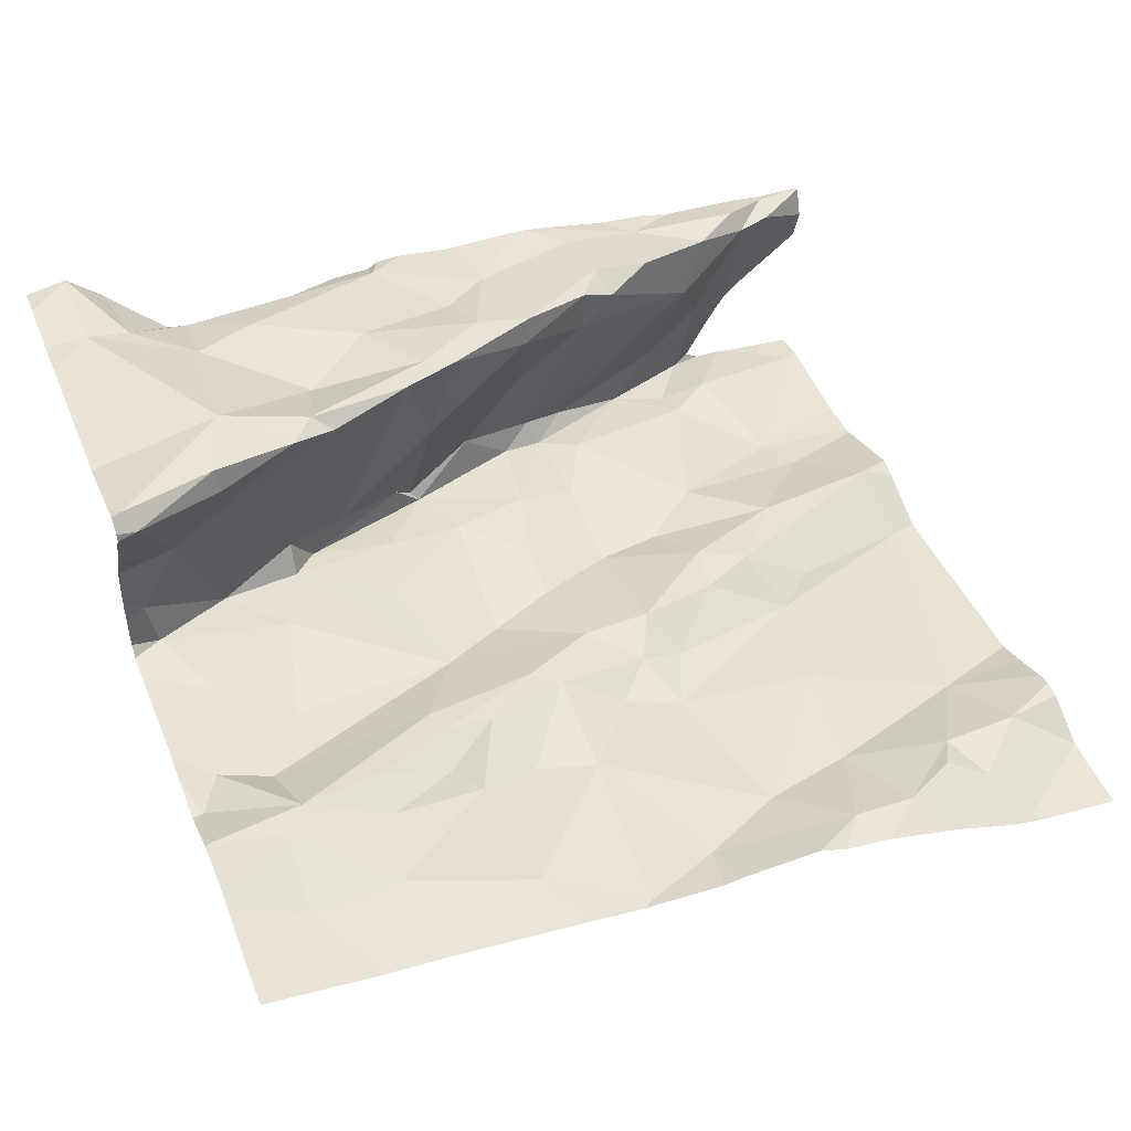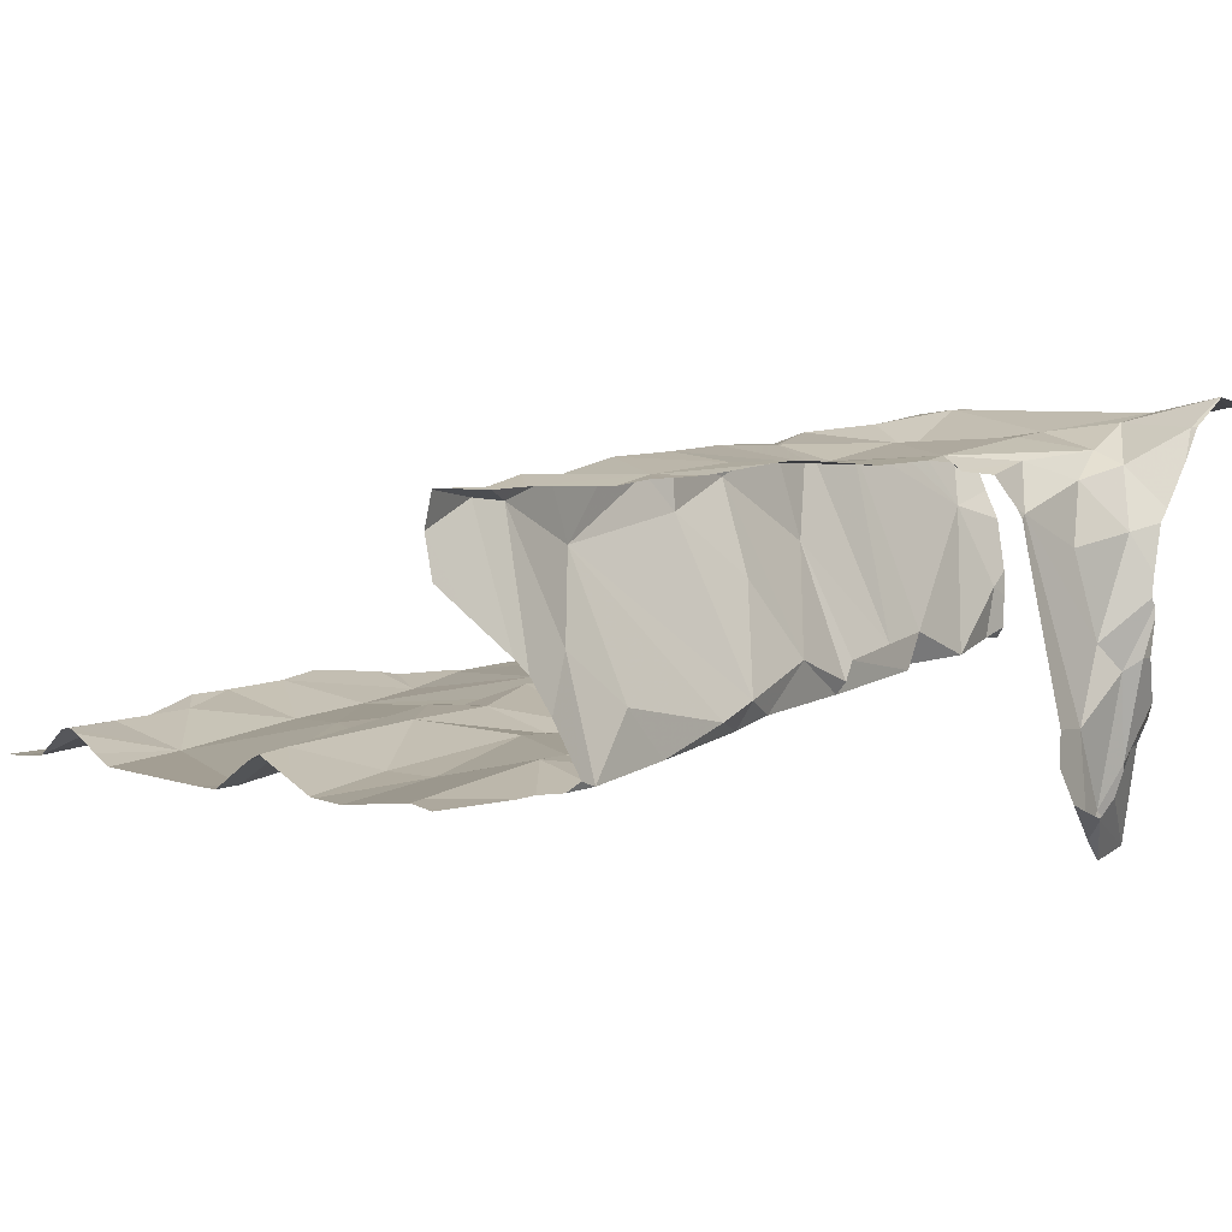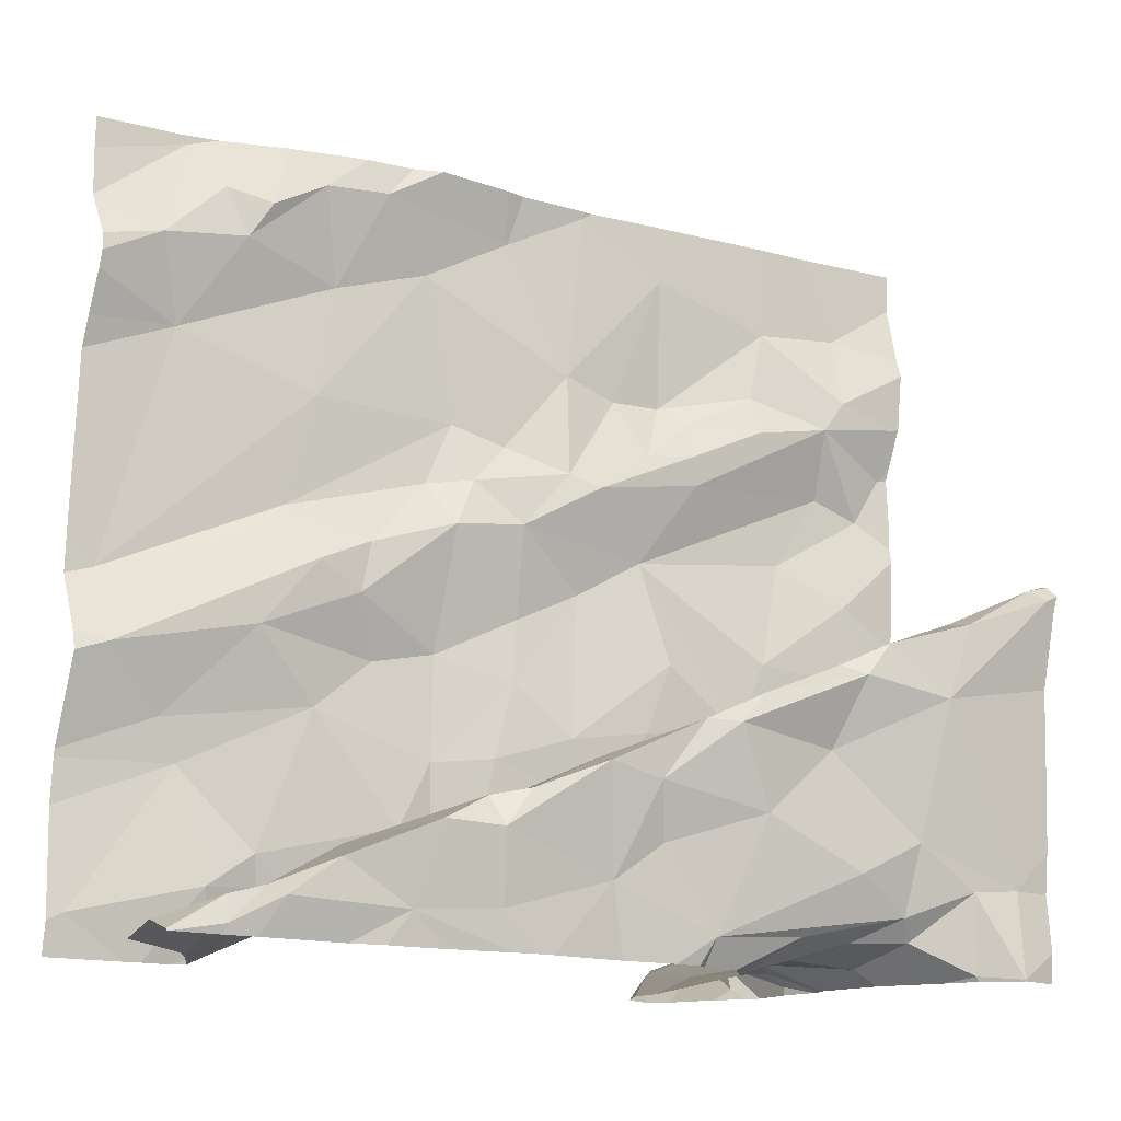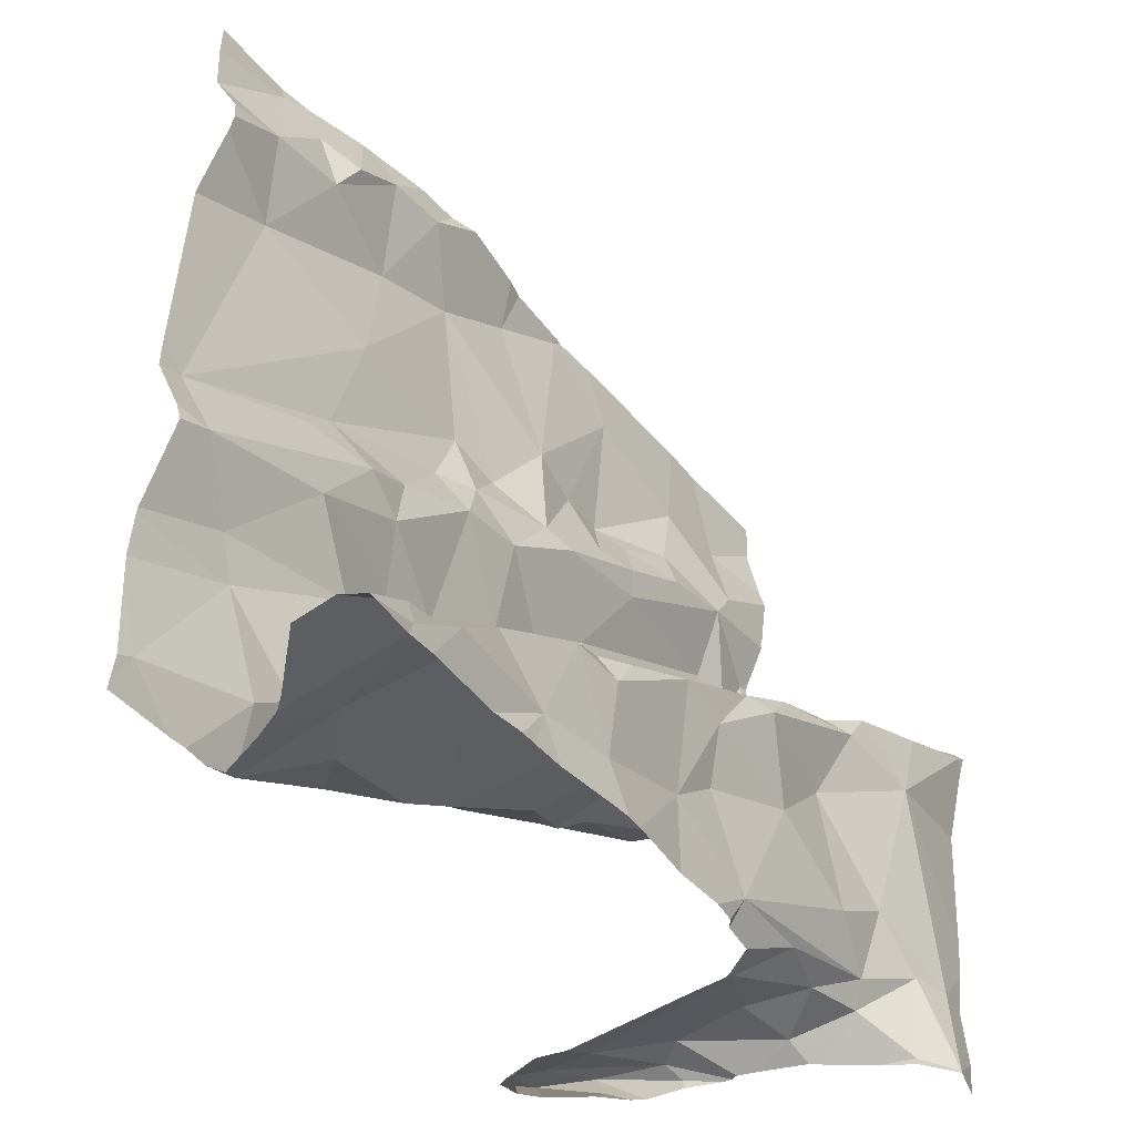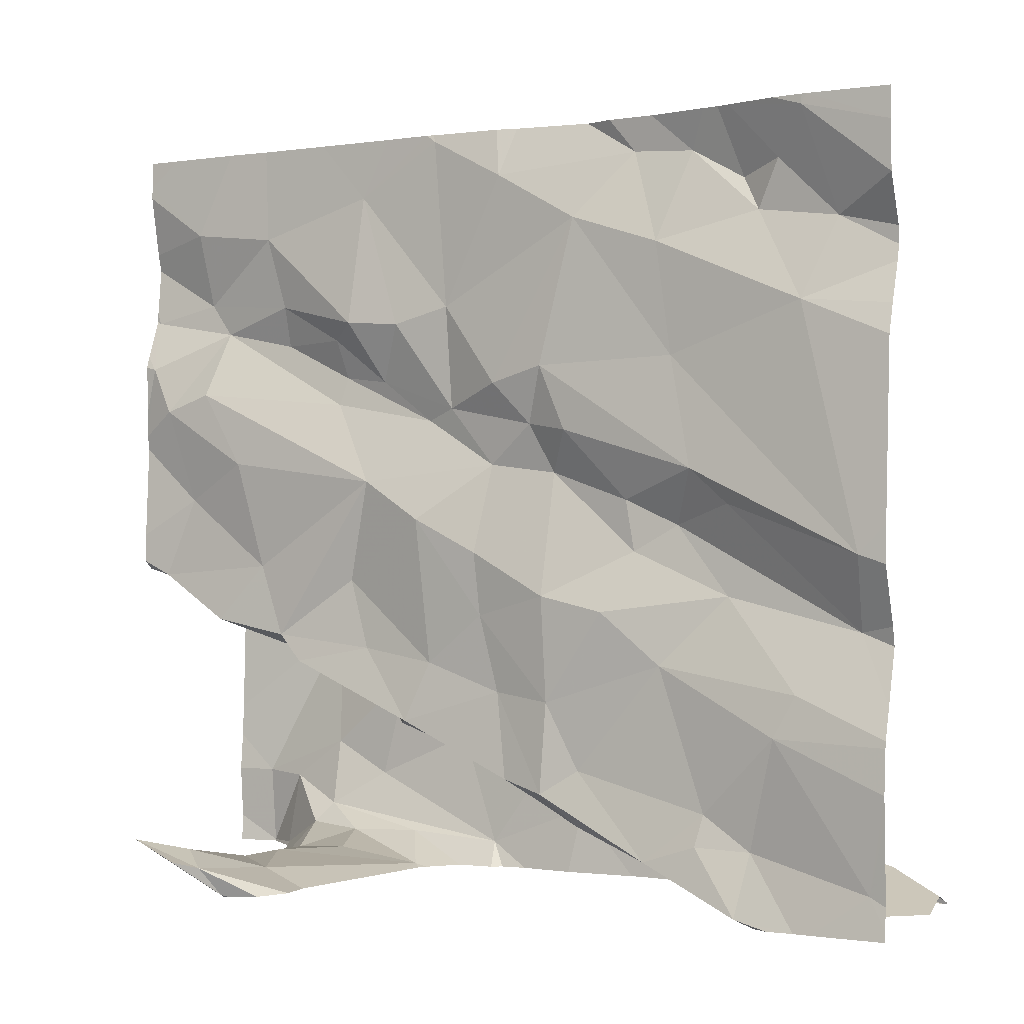
<metadata>
{"format":"obj","ext":"obj","renderer":"f3d","projection":"perspective","resolution":1024,"background":"white","views":[{"elev":46.9,"azim":158.5,"up":"+Z"},{"elev":-1.5,"azim":-35.5,"up":"+Z"},{"elev":-15.2,"azim":-35.8,"up":"+Y"},{"elev":-40.7,"azim":-61.7,"up":"+Y"},{"elev":-0.1,"azim":-155.6,"up":"+Y"}]}
</metadata>
<code>
v -28.07 224.1 502.8
v -28.02 224.2 502.8
v -28.99 225 502.4
v -28.19 224 502.4
v -28.99 225 502.4
v -29.1 225 502.4
v -28.18 224.1 502.4
v -28.16 224.1 502.3
v -28.37 224 502.7
v -28.46 224.6 502.5
v -28.56 224.6 502.5
v -28.06 224.6 502.6
v -28.13 224.7 502.6
v -28.46 224.1 502.7
v -28.53 224.2 502.7
v -28.38 224.3 502.5
v -28.36 224.4 502.5
v -28.48 225 502.5
v -28.33 224.6 502.6
v -28.14 224.7 502.6
v -28.21 224.1 502.4
v -28.2 224.1 502.5
v -28.27 224.1 502.5
v -28.25 224.1 502.3
v -28.48 224.3 502.5
v -28.47 224.5 502.5
v -28.19 224 502.5
v -28.85 225 502.5
v -28.45 224.2 502.5
v -28.42 224.3 502.5
v -28.33 224.3 502.6
v -28.24 224.1 502.6
v -28.28 224.1 502.7
v -28.28 224.3 502.5
v -28.25 224.3 502.5
v -28.15 224.4 502.5
v -28.09 224.4 502.7
v -28.25 224.3 502.6
v -28.46 224.3 502.7
v -28.04 224.4 502.6
v -28.2 224 502.7
v -28.26 224.1 502.7
v -28.18 224.1 502.8
v -28.95 225 502.5
v -28.39 224.5 502.5
v -28.02 224.4 502.7
v -28.22 224.4 502.5
v -28.18 224.6 502.5
v -28.06 224.4 502.6
v -28.02 224.4 502.6
v -28.02 224.4 502.6
v -28.03 224.7 502.6
v -28.31 224.4 502.8
v -28.02 224.6 502.6
v -28.1 224.5 502.6
v -28.34 224.7 502.6
v -28.24 224.8 502.6
v -28.24 224.7 502.6
v -28.33 224.7 502.5
v -28.36 224.7 502.5
v -28.5 224.6 502.5
v -28.43 224.7 502.5
v -28.11 224.8 502.6
v -28.03 224.8 502.6
v -28.4 224.7 502.5
v -28.22 224.9 502.6
v -28.37 224.9 502.5
v -28.11 224.9 502.6
v -28.5 224.8 502.5
v -28.02 224.8 502.6
v -28.4 224.2 502.8
v -28.55 224.2 502.8
v -28.45 224.3 502.8
v -28.49 224.3 502.8
v -28.2 224.1 502.8
v -28.13 224.1 502.8
v -28.2 224.2 502.8
v -28.27 224.1 502.8
v -28.11 224 502.8
v -28.07 224 502.8
v -28.78 225 502.5
v -28.72 225 502.5
v -28.69 225 502.5
v -28.34 224.1 502.7
v -28.99 225 502.4
v -28.31 224.3 502.8
v -28.42 224.3 502.8
v -28.02 224.8 502.6
v -28.02 224.5 502.8
v -28.04 224.5 502.8
v -28.02 224.5 502.8
v -28.26 224.4 502.8
v -28.18 224.3 502.8
v -28.02 224.5 502.8
v -28.29 224.4 502.8
v -28.02 224.5 502.8
v -28.02 224.1 502.8
v -28.87 225 502.5
v -28.03 224.5 502.9
v -28.15 224.4 502.8
v -28.6 224.2 502.7
v -28.15 224.4 502.8
v -28.55 224.5 502.5
v -28.56 224.4 502.5
v -28.53 224.2 502.5
v -28.44 224.2 502.5
v -28.02 224.5 502.9
v -28.26 224 502.4
v -28.22 224.1 502.3
v -28.02 224.1 502.8
v -28.02 224.5 502.9
v -28.02 224.8 502.6
v -28.91 224 502.4
v -28.93 224.1 502.4
v -28.86 224.1 502.4
v -28.59 224.1 502.7
v -28.81 224.3 502.5
v -28.89 224.4 502.5
v -28.73 224.4 502.5
v -28.91 224.1 502.7
v -28.99 224.1 502.7
v -28.57 224.7 502.5
v -28.62 224.6 502.5
v -28.95 224.9 502.5
v -28.9 224.9 502.5
v -28.92 224.9 502.5
v -28.97 224.1 502.7
v -28.58 224.9 502.5
v -28.66 224.3 502.5
v -28.61 224.2 502.8
v -28.99 225 502.4
v -28.3 224 502.4
v -28.18 224 502.6
v -28.02 224.2 502.8
v -28.02 224.9 502.6
v -28.02 224.9 502.6
v -28.02 224.9 502.6
v -28.02 224.6 502.6
v -28.02 224.7 502.6
v -28.59 225 502.5
v -28.02 224.5 502.6
v -28.02 224.6 502.6
v -28.02 224.7 502.6
v -28.02 224.4 502.6
v -28.02 224.4 502.7
v -28.02 224.4 502.8
v -28.89 225 502.5
v -29.03 224 502.7
v -28.65 224.4 502.5
v -28.96 224.2 502.4
v -28.13 224 502.8
v -28.37 224 502.6
v -28.87 224.2 502.4
v -29.08 224.1 502.4
v -29.06 224.5 502.4
v -29.06 224.4 502.4
v -28.98 224.3 502.4
v -28.32 224 502.5
v -28.3 225 502.6
v -28.88 224.1 502.6
v -28.85 224.1 502.5
v -28.7 224.1 502.5
v -28.47 225 502.5
v -28.7 224.2 502.5
v -28.65 224.2 502.5
v -28.58 224.3 502.5
v -28.93 224.1 502.5
v -28.6 224.2 502.5
v -28.18 224 502.6
v -28.16 224 502.7
v -28.79 224.1 502.4
v -28.64 224.2 502.5
v -28.7 224.2 502.7
v -28.81 224.2 502.7
v -28.83 224.1 502.7
v -28.76 224.5 502.5
v -28.82 224.5 502.5
v -28.7 224.2 502.7
v -28.75 224.2 502.7
v -28.38 224 502.7
v -28.19 224 502.5
v -29.03 224.1 502.7
v -28.57 225 502.5
v -28.06 225 502.6
v -28.61 224.2 502.6
v -29.02 224.8 502.5
v -28.24 224 502.4
v -28.64 224.7 502.5
v -28.68 224.6 502.5
v -28.85 224.6 502.4
v -28.75 224.5 502.5
v -28.82 224.7 502.5
v -28.68 224.9 502.5
v -28.65 224.6 502.5
v -29.1 224.9 502.4
v -28.83 224.9 502.5
v -28.8 224.8 502.5
v -28.75 224.9 502.5
v -28.33 224 502.4
v -28.89 224.5 502.5
v -28.19 224 502.5
v -28.99 224.7 502.4
v -28.02 225 502.6
v -28.27 224 502.4
v -28.18 224 502.5
v -28.22 224 502.4
v -28.74 224.2 502.7
v -28.73 224.1 502.7
v -28.16 225 502.6
v -28.41 225 502.5
v -28.49 225 502.5
v -29.1 224.8 502.5
v -29.1 224.8 502.5
v -29.1 224.5 502.4
v -29.1 224.4 502.4
v -29.1 224.8 502.5
v -29.1 224.7 502.4
v -29.1 224 502.4
v -28.21 225 502.6
v -29.1 224.2 502.4
v -29.1 224.3 502.4
v -29.1 224.2 502.4
v -29.1 224.2 502.4
v -29.1 224.1 502.4
v -29.1 224.4 502.4
v -29.1 224.4 502.4
v -29.1 224.3 502.4
v -29.1 224 502.7
v -29.1 224 502.6
v -29.1 224.9 502.4
v -29.1 224.7 502.4
v -29.1 224.9 502.4
v -29.1 224.9 502.4
v -29.1 224.9 502.4
v -28.48 225 502.5
v -28.18 224 502.6
v -28.46 224 502.7
v -28.48 224 502.7
v -28.51 224 502.7
v -28.11 224 502.8
v -28.11 224 502.8
v -28.11 224 502.8
v -28.17 224 502.7
v -28.42 224 502.7
v -28.07 224 502.8
v -28.39 224 502.7
v -28.07 224 502.8
v -28.18 224 502.6
v -28.27 224 502.4
v -28.99 224 502.4
v -28.95 224 502.4
v -29.03 224 502.7
v -28.58 224 502.7
v -28.02 224 502.8
v -28.07 224 502.8
v -29.01 224 502.4
v -29 224 502.7
v -28.94 224 502.4
v -28.97 224 502.5
v -29.01 224 502.5
v -28.99 224 502.5
v -28.67 224 502.7
v -28.9 224 502.7
v -28.86 224 502.7
v -28.83 224 502.7
v -28.79 224 502.7
v -28.71 224 502.7
v -28.69 224 502.7
v -29.06 224 502.7
v -29.09 224 502.7
v -29.09 224 502.7
v -29.04 224 502.4
v -29.1 224 502.4
v -29.1 224 502.7
v -29.06 224 502.6
v -29.1 224 502.6
f 7 4 181
f 16 17 25
f 206 8 187
f 8 4 7
f 11 45 10
f 13 48 12
f 47 48 45
f 23 9 152
f 20 58 19
f 59 58 57
f 10 61 11
f 20 13 12
f 67 60 66
f 26 11 103
f 133 27 169
f 52 64 20
f 52 12 54
f 14 15 116
f 15 14 71
f 73 72 71
f 75 76 77
f 42 9 33
f 151 43 170
f 92 53 95
f 60 65 59
f 26 17 45
f 17 16 35
f 42 43 75
f 105 101 39
f 68 63 70
f 13 20 19
f 7 22 21
f 8 7 21
f 8 21 24
f 21 22 23
f 22 32 23
f 187 108 204
f 199 23 158
f 17 26 25
f 27 7 205
f 16 29 34
f 30 31 34
f 25 29 16
f 36 35 38
f 30 39 31
f 32 22 133
f 104 25 26
f 7 27 22
f 32 33 9
f 34 35 16
f 37 40 36
f 36 38 37
f 39 30 106
f 34 31 38
f 34 38 35
f 32 41 33
f 36 40 49
f 37 38 53
f 42 33 41
f 41 43 42
f 76 79 80
f 39 87 31
f 105 106 29
f 45 17 35
f 145 37 46
f 55 49 50
f 20 63 57
f 48 47 55
f 49 40 144
f 12 52 20
f 38 31 53
f 47 35 36
f 19 56 10
f 54 55 142
f 47 49 55
f 48 55 12
f 65 10 56
f 45 48 13
f 35 47 45
f 57 58 20
f 23 32 9
f 59 56 58
f 60 59 57
f 62 69 61
f 65 62 61
f 20 64 63
f 65 56 59
f 26 45 11
f 62 65 60
f 56 19 58
f 135 68 136
f 66 57 63
f 57 66 60
f 67 66 219
f 62 60 67
f 67 18 69
f 63 68 66
f 10 45 19
f 219 68 209
f 163 67 210
f 69 62 67
f 69 122 61
f 24 21 23
f 63 64 112
f 130 72 74
f 71 72 15
f 73 74 72
f 75 43 76
f 77 78 75
f 76 1 77
f 75 78 14
f 1 76 80
f 78 71 14
f 170 41 243
f 84 14 237
f 14 84 75
f 80 79 241
f 71 78 86
f 73 71 86
f 73 95 87
f 87 53 31
f 86 78 77
f 134 1 2
f 88 52 139
f 92 102 37
f 93 86 77
f 111 93 146
f 37 90 91
f 92 37 53
f 1 93 77
f 92 95 93
f 90 99 107
f 100 90 102
f 9 84 244
f 1 80 110
f 95 53 87
f 93 100 92
f 100 93 99
f 39 101 74
f 100 102 92
f 39 74 87
f 10 65 61
f 86 95 73
f 95 86 93
f 19 45 13
f 74 73 87
f 103 104 26
f 39 106 105
f 42 84 9
f 42 75 84
f 90 100 99
f 30 34 29
f 79 76 43
f 90 37 102
f 41 32 236
f 36 49 47
f 29 106 30
f 109 8 24
f 24 108 109
f 108 24 132
f 8 109 108
f 125 126 196
f 114 115 153
f 113 114 250
f 113 115 114
f 165 129 164
f 161 171 113
f 118 157 117
f 129 166 104
f 239 116 253
f 119 176 118
f 117 119 118
f 119 117 129
f 185 172 173
f 120 121 127
f 120 160 121
f 61 122 123
f 11 61 123
f 128 18 211
f 147 125 98
f 126 125 124
f 193 197 192
f 190 192 155
f 120 127 175
f 197 198 196
f 188 189 123
f 69 18 128
f 131 124 147
f 149 119 129
f 239 14 116
f 130 116 72
f 186 124 131
f 138 52 54
f 141 55 50
f 137 68 70
f 46 37 89
f 50 49 51
f 145 40 37
f 51 49 144
f 144 40 145
f 142 55 141
f 54 12 55
f 136 68 137
f 209 135 184
f 143 52 138
f 70 63 112
f 112 64 88
f 2 1 97
f 139 52 143
f 88 64 52
f 134 93 1
f 146 93 134
f 89 37 91
f 91 90 94
f 94 90 96
f 96 90 107
f 97 1 110
f 254 80 255
f 161 167 160
f 256 218 272
f 111 99 93
f 107 99 111
f 127 148 252
f 104 149 129
f 220 157 221
f 154 150 222
f 238 14 239
f 150 114 153
f 150 154 114
f 156 155 215
f 221 156 227
f 237 14 238
f 250 154 256
f 162 161 160
f 172 162 160
f 167 113 258
f 156 118 177
f 117 164 129
f 166 129 165
f 165 168 166
f 157 150 117
f 29 25 166
f 167 161 113
f 172 168 165
f 166 168 29
f 171 161 162
f 105 168 172
f 117 153 164
f 171 115 113
f 150 153 117
f 25 104 166
f 160 120 174
f 260 121 261
f 105 29 168
f 173 172 160
f 160 174 179
f 174 120 175
f 207 178 179
f 176 177 118
f 207 208 116
f 173 179 178
f 101 173 178
f 121 167 259
f 236 32 133
f 121 182 148
f 271 228 274
f 173 101 185
f 156 157 118
f 105 185 101
f 175 127 257
f 160 167 121
f 212 195 230
f 177 191 190
f 189 188 190
f 190 191 189
f 194 176 149
f 200 177 190
f 194 189 191
f 164 171 165
f 171 162 165
f 149 104 103
f 193 192 188
f 194 11 123
f 193 188 122
f 69 193 122
f 122 188 123
f 176 119 149
f 176 194 191
f 131 195 186
f 98 196 28
f 128 198 193
f 197 193 198
f 198 128 140
f 202 155 192
f 196 126 197
f 200 156 177
f 202 186 213
f 202 126 186
f 197 126 202
f 101 130 74
f 149 103 194
f 11 194 103
f 156 200 155
f 177 176 191
f 190 188 192
f 214 202 231
f 155 200 190
f 201 27 205
f 204 108 249
f 202 192 197
f 128 193 69
f 130 207 116
f 174 175 208
f 208 207 174
f 105 172 185
f 130 101 178
f 130 178 207
f 186 126 124
f 174 207 179
f 72 116 15
f 81 198 82
f 179 173 160
f 195 131 232
f 164 153 171
f 208 175 267
f 189 194 123
f 262 208 268
f 172 165 162
f 153 115 171
f 127 121 148
f 170 43 41
f 270 182 271
f 212 186 195
f 213 186 212
f 151 79 43
f 214 155 202
f 215 155 214
f 169 27 201
f 216 202 213
f 217 202 216
f 133 22 27
f 218 154 224
f 220 150 157
f 158 23 152
f 221 157 156
f 6 232 85
f 222 150 220
f 223 154 222
f 152 9 180
f 224 154 223
f 180 9 246
f 225 156 215
f 226 156 225
f 187 8 108
f 3 131 5
f 227 156 226
f 228 182 229
f 199 24 23
f 82 198 83
f 229 182 260
f 230 195 234
f 132 24 199
f 231 202 217
f 205 7 181
f 232 131 85
f 206 4 8
f 81 196 198
f 233 195 232
f 234 195 233
f 181 4 206
f 240 79 242
f 241 79 240
f 85 131 3
f 242 79 151
f 83 198 140
f 243 41 248
f 244 84 237
f 140 128 183
f 245 80 241
f 246 9 244
f 28 196 81
f 247 80 245
f 248 41 236
f 5 131 44
f 249 108 132
f 250 114 154
f 251 113 250
f 44 131 147
f 252 148 269
f 98 125 196
f 253 116 262
f 254 110 80
f 255 80 247
f 256 154 218
f 147 124 125
f 257 127 252
f 183 128 211
f 258 113 251
f 259 167 258
f 260 182 121
f 184 135 203
f 261 121 259
f 209 68 135
f 262 116 208
f 263 175 257
f 264 175 263
f 265 175 264
f 210 67 159
f 266 175 265
f 267 175 266
f 159 67 219
f 268 208 267
f 219 66 68
f 269 148 270
f 270 148 182
f 271 182 228
f 211 18 235
f 163 18 67
f 272 218 273
f 235 18 163
f 275 229 260
f 276 229 275

</code>
